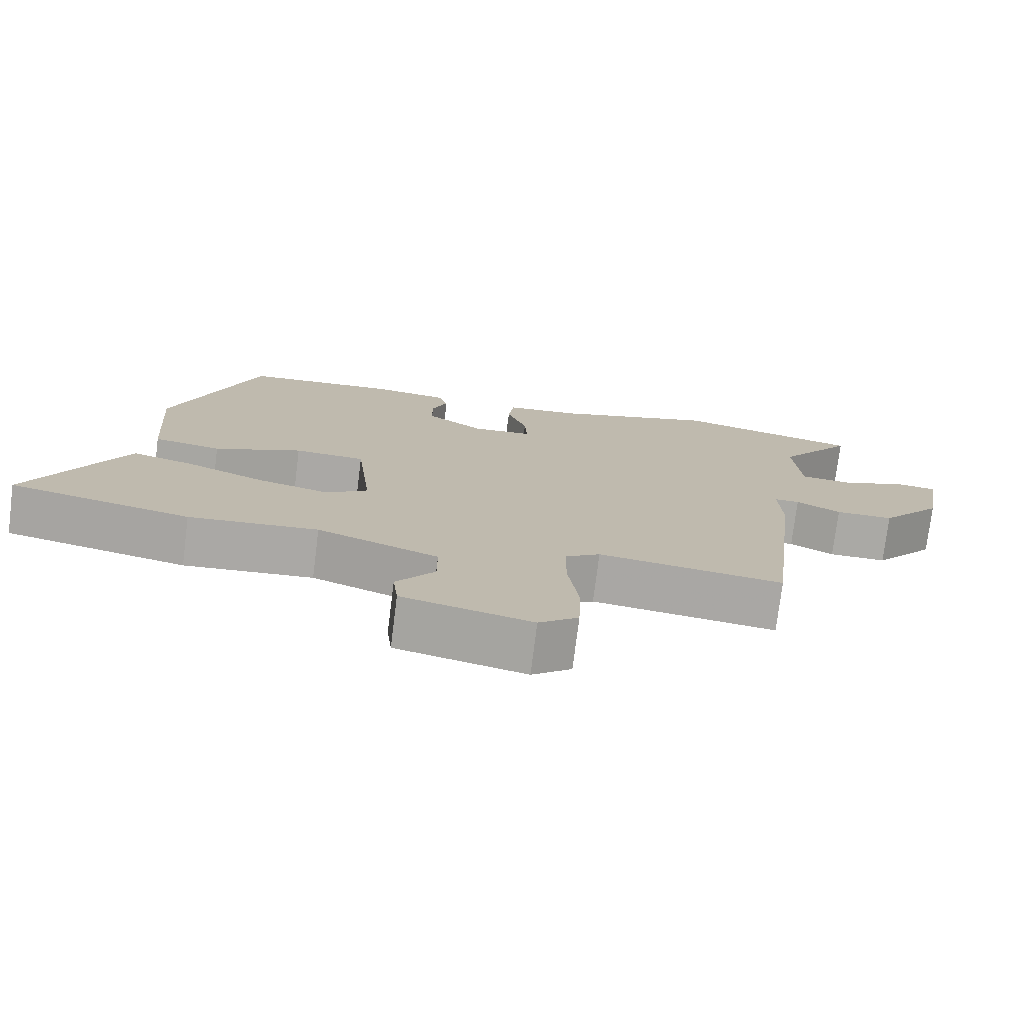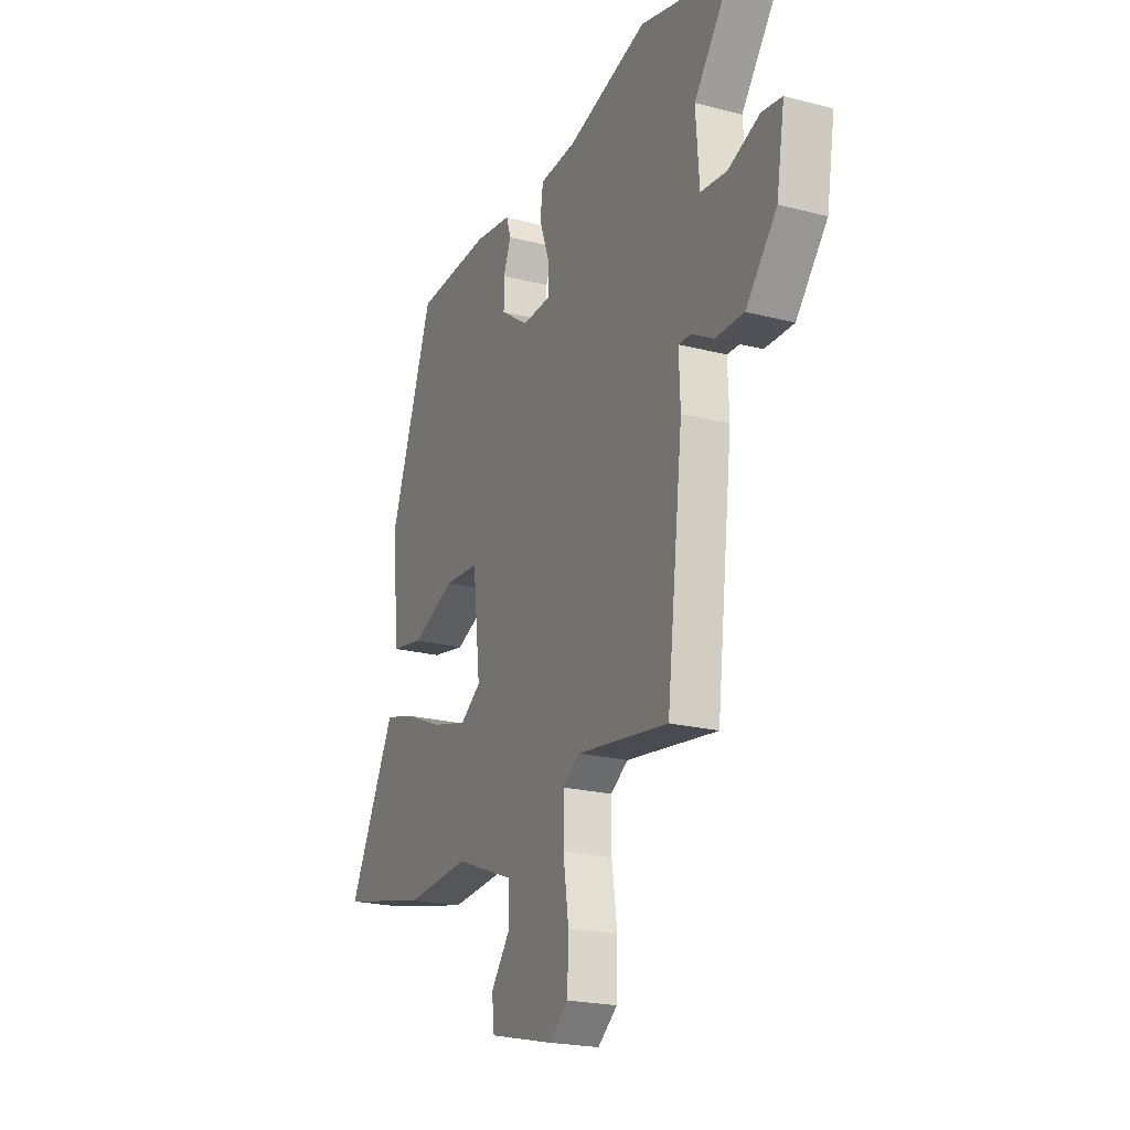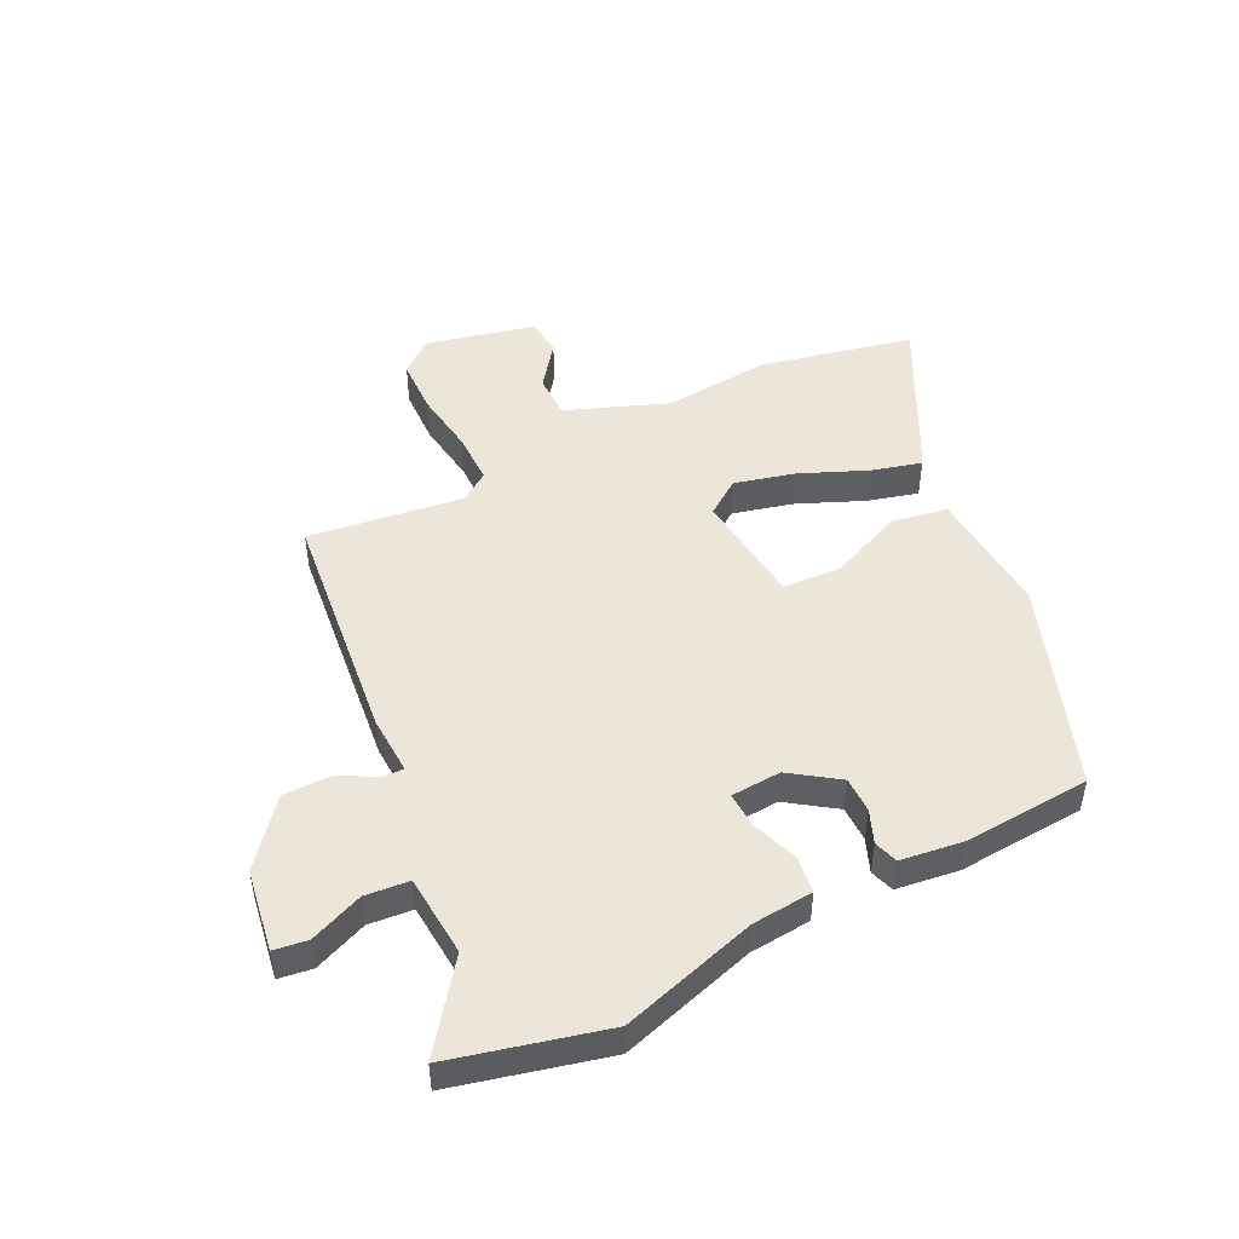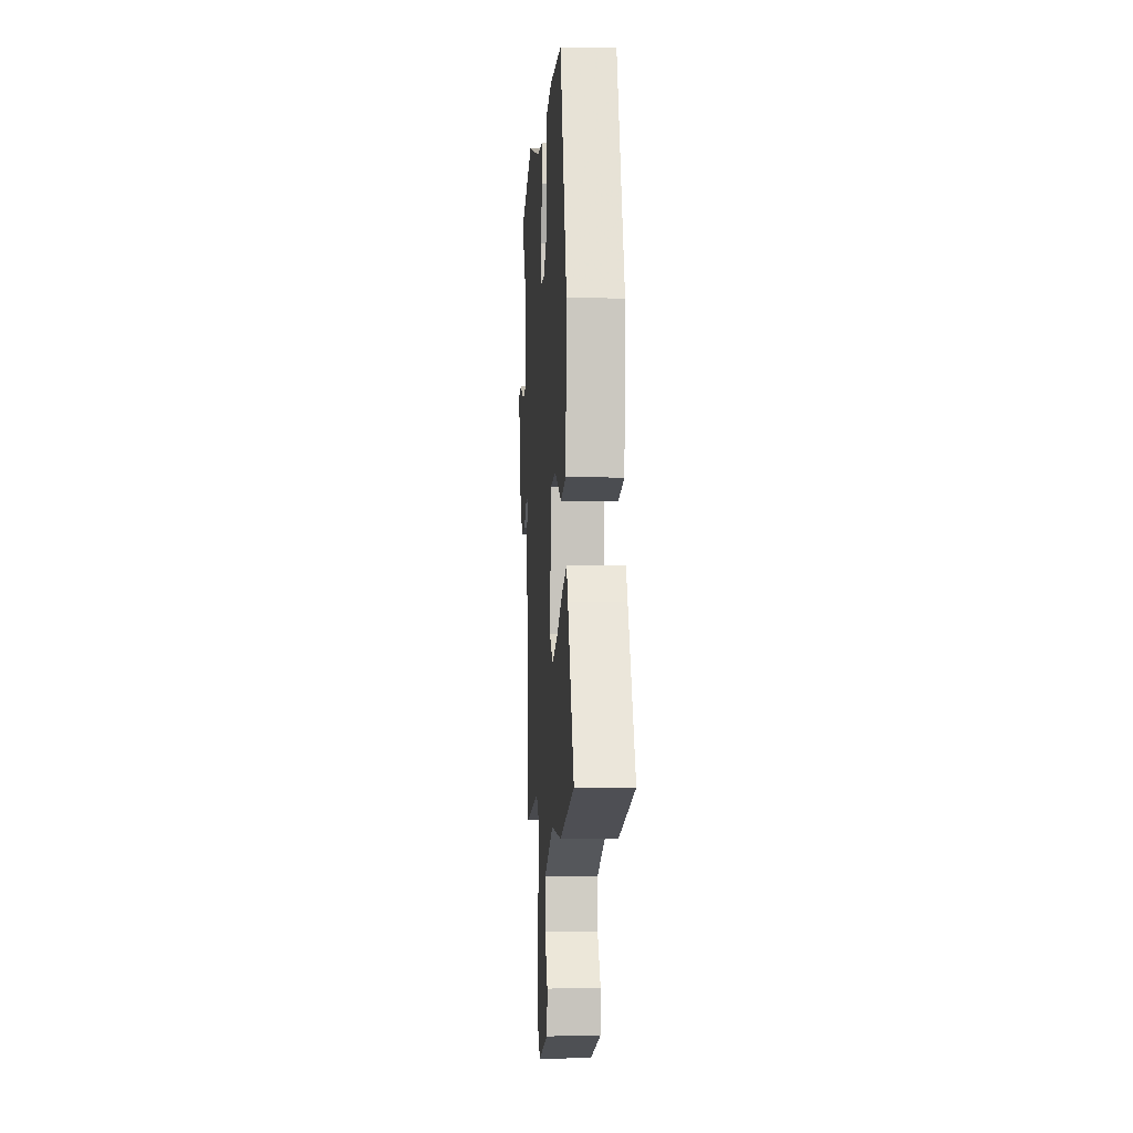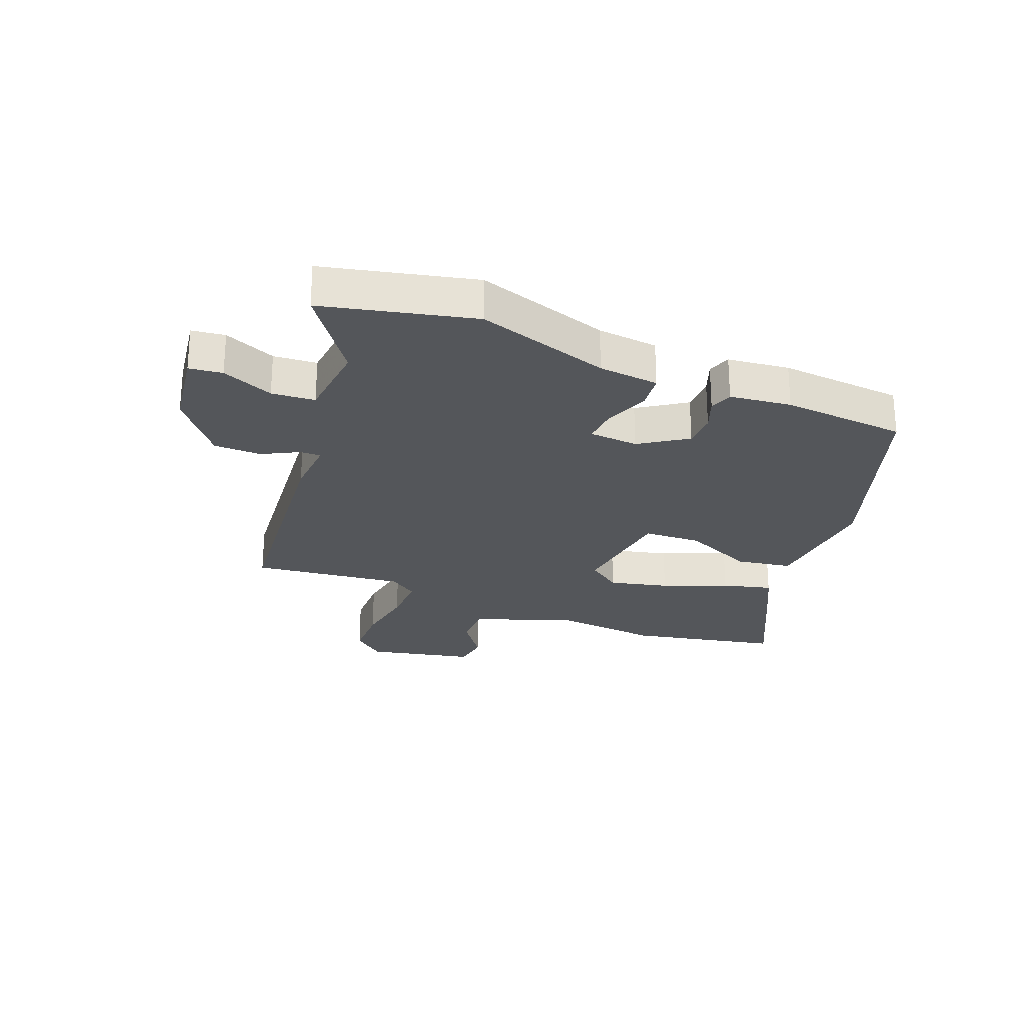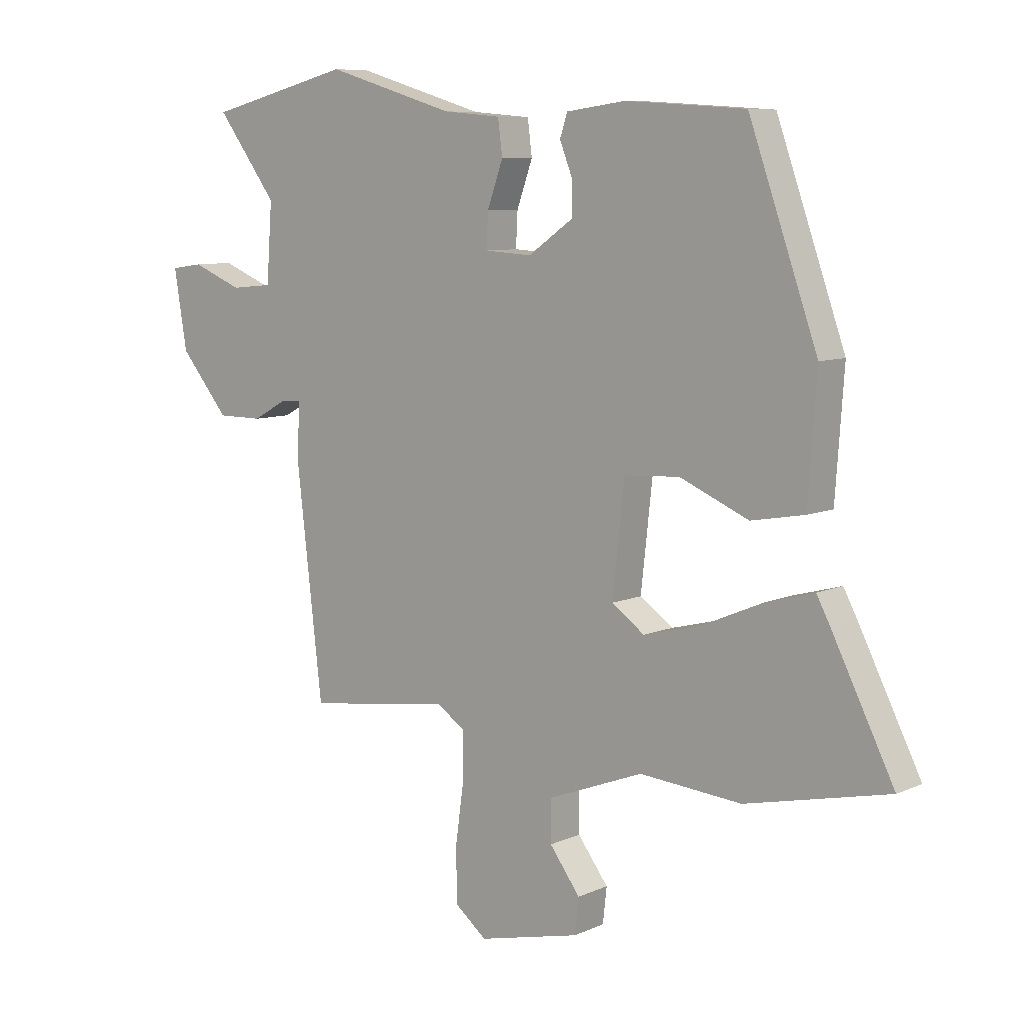
<metadata>
{"format":"obj","ext":"obj","renderer":"f3d","projection":"perspective","resolution":1024,"background":"white","views":[{"elev":-75.4,"azim":172.9,"up":"+Z"},{"elev":-21.4,"azim":-114.8,"up":"+Z"},{"elev":48.5,"azim":-26.5,"up":"+Y"},{"elev":-5.7,"azim":86.5,"up":"+Z"},{"elev":-25.7,"azim":-22.7,"up":"+Y"},{"elev":8.2,"azim":39.6,"up":"+Z"}]}
</metadata>
<code>
v -0.634 0.07 0.467
v -0.378 0.07 0.531
v -0.15 0.07 0.463
v -0.047 0.07 0.454
v -0.039 0.07 0.393
v -0.067 0.07 0.315
v -0.07 0.07 0.255
v 0.014 0.07 0.25
v 0.093 0.07 0.305
v 0.093 0.07 0.365
v 0.071 0.07 0.42
v 0.084 0.07 0.46
v 0.189 0.07 0.474
v 0.401 0.07 0.46
v 0.522 0.07 0.119
v 0.507 0.07 -0.094
v 0.413 0.07 -0.111
v 0.291 0.07 -0.059
v 0.193 0.07 -0.065
v 0.172 0.07 -0.256
v 0.23 0.07 -0.297
v 0.331 0.07 -0.271
v 0.441 0.07 -0.224
v 0.525 0.07 -0.201
v 0.549 0.07 -0.246
v 0.659 0.07 -0.464
v 0.406 0.07 -0.521
v 0.226 0.07 -0.506
v 0.057 0.07 -0.571
v 0.057 0.07 -0.644
v 0.111 0.07 -0.716
v 0.104 0.07 -0.778
v -0.077 0.07 -0.821
v -0.132 0.07 -0.777
v -0.135 0.07 -0.684
v -0.12 0.07 -0.578
v -0.12 0.07 -0.491
v -0.169 0.07 -0.458
v -0.427 0.07 -0.493
v -0.473 0.07 -0.097
v -0.469 0.07 0.002
v -0.504 0.07 0.001
v -0.566 0.07 -0.033
v -0.647 0.07 -0.033
v -0.734 0.07 0.071
v -0.757 0.07 0.209
v -0.7 0.07 0.217
v -0.611 0.07 0.181
v -0.537 0.07 0.188
v -0.527 0.07 0.325
v -0.634 0 0.467
v -0.378 0 0.531
v -0.15 0 0.463
v -0.047 0 0.454
v -0.039 0 0.393
v -0.067 0 0.315
v -0.07 0 0.255
v 0.014 0 0.25
v 0.093 0 0.305
v 0.093 0 0.365
v 0.071 0 0.42
v 0.084 0 0.46
v 0.189 0 0.474
v 0.401 0 0.46
v 0.522 0 0.119
v 0.507 0 -0.094
v 0.413 0 -0.111
v 0.291 0 -0.059
v 0.193 0 -0.065
v 0.172 0 -0.256
v 0.23 0 -0.297
v 0.331 0 -0.271
v 0.441 0 -0.224
v 0.525 0 -0.201
v 0.549 0 -0.246
v 0.659 0 -0.464
v 0.406 0 -0.521
v 0.226 0 -0.506
v 0.057 0 -0.571
v 0.057 0 -0.644
v 0.111 0 -0.716
v 0.104 0 -0.778
v -0.077 0 -0.821
v -0.132 0 -0.777
v -0.135 0 -0.684
v -0.12 0 -0.578
v -0.12 0 -0.491
v -0.169 0 -0.458
v -0.427 0 -0.493
v -0.473 0 -0.097
v -0.469 0 0.002
v -0.504 0 0.001
v -0.566 0 -0.033
v -0.647 0 -0.033
v -0.734 0 0.071
v -0.757 0 0.209
v -0.7 0 0.217
v -0.611 0 0.181
v -0.537 0 0.188
v -0.527 0 0.325
f 46 47 48
f 45 46 48
f 44 45 48
f 43 44 48
f 42 43 48
f 41 42 48 49
f 38 39 40 41
f 41 49 50
f 38 41 50
f 37 38 50
f 34 35 36
f 33 34 36
f 32 33 36
f 31 32 36
f 30 31 36
f 29 30 36 37
f 28 29 37 50
f 26 27 28
f 25 26 28
f 24 25 28
f 23 24 28
f 22 23 28
f 21 22 28
f 20 21 28
f 16 17 18
f 15 16 18
f 14 15 18
f 13 14 18
f 12 13 18
f 11 12 18
f 10 11 18
f 9 10 18 19
f 8 9 19 20
f 3 4 5 6
f 3 6 7
f 2 3 7
f 1 2 7
f 50 1 7
f 28 50 7
f 7 8 20 28
f 98 97 96
f 98 96 95
f 98 95 94
f 98 94 93
f 98 93 92
f 99 98 92 91
f 91 90 89 88
f 100 99 91
f 100 91 88
f 100 88 87
f 86 85 84
f 86 84 83
f 86 83 82
f 86 82 81
f 86 81 80
f 87 86 80 79
f 100 87 79 78
f 78 77 76
f 78 76 75
f 78 75 74
f 78 74 73
f 78 73 72
f 78 72 71
f 78 71 70
f 68 67 66
f 68 66 65
f 68 65 64
f 68 64 63
f 68 63 62
f 68 62 61
f 68 61 60
f 69 68 60 59
f 70 69 59 58
f 56 55 54 53
f 57 56 53
f 57 53 52
f 57 52 51
f 57 51 100
f 57 100 78
f 78 70 58 57
f 1 51 52 2
f 2 52 53 3
f 3 53 54 4
f 4 54 55 5
f 5 55 56 6
f 6 56 57 7
f 7 57 58 8
f 8 58 59 9
f 9 59 60 10
f 10 60 61 11
f 11 61 62 12
f 12 62 63 13
f 13 63 64 14
f 14 64 65 15
f 15 65 66 16
f 16 66 67 17
f 17 67 68 18
f 18 68 69 19
f 19 69 70 20
f 20 70 71 21
f 21 71 72 22
f 22 72 73 23
f 23 73 74 24
f 24 74 75 25
f 25 75 76 26
f 26 76 77 27
f 27 77 78 28
f 28 78 79 29
f 29 79 80 30
f 30 80 81 31
f 31 81 82 32
f 32 82 83 33
f 33 83 84 34
f 34 84 85 35
f 35 85 86 36
f 36 86 87 37
f 37 87 88 38
f 38 88 89 39
f 39 89 90 40
f 40 90 91 41
f 41 91 92 42
f 42 92 93 43
f 43 93 94 44
f 44 94 95 45
f 45 95 96 46
f 46 96 97 47
f 47 97 98 48
f 48 98 99 49
f 49 99 100 50
f 50 100 51 1

</code>
